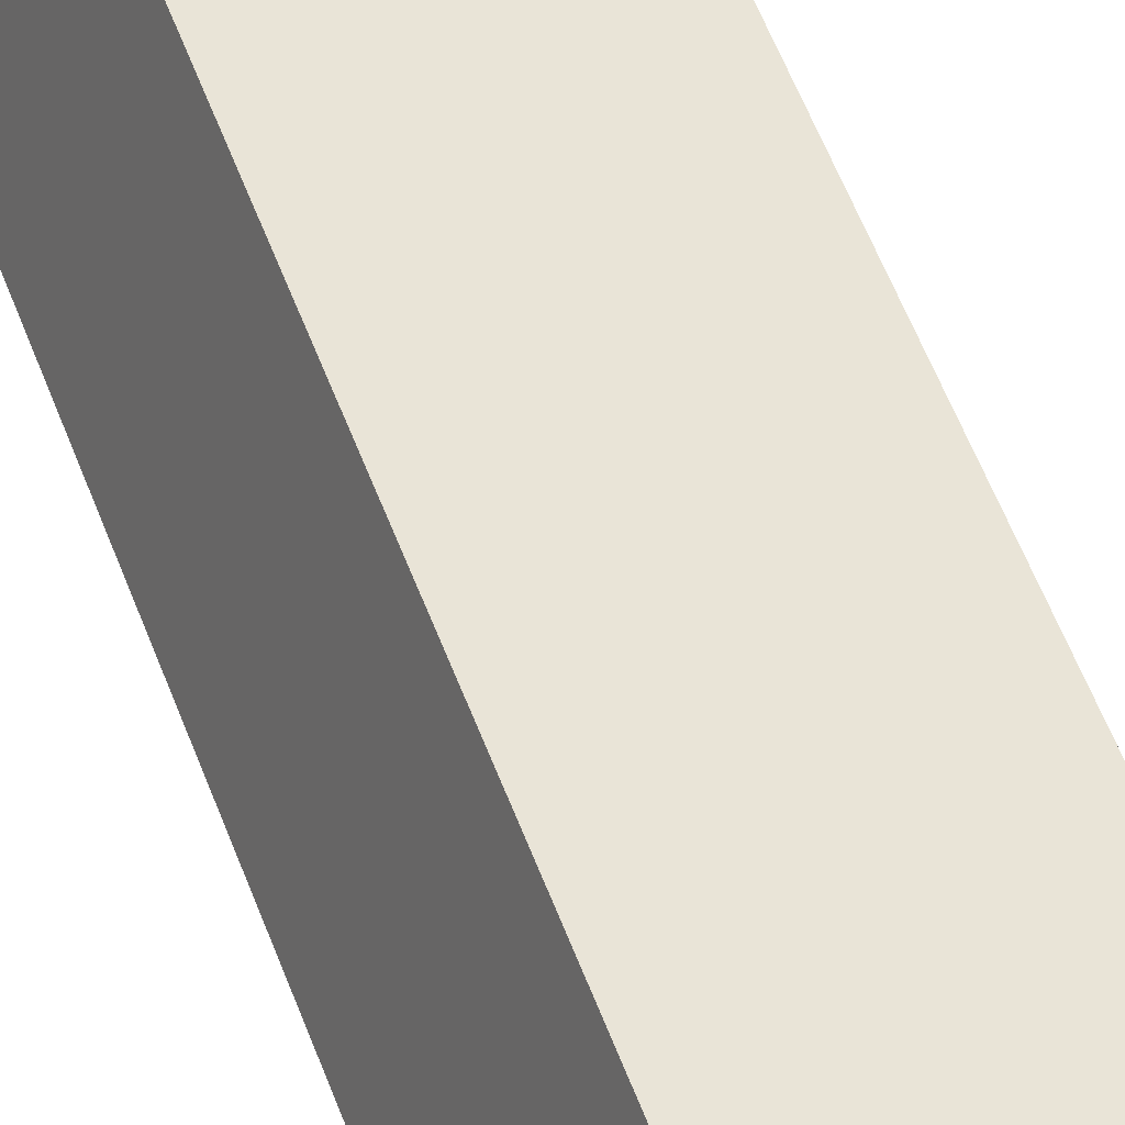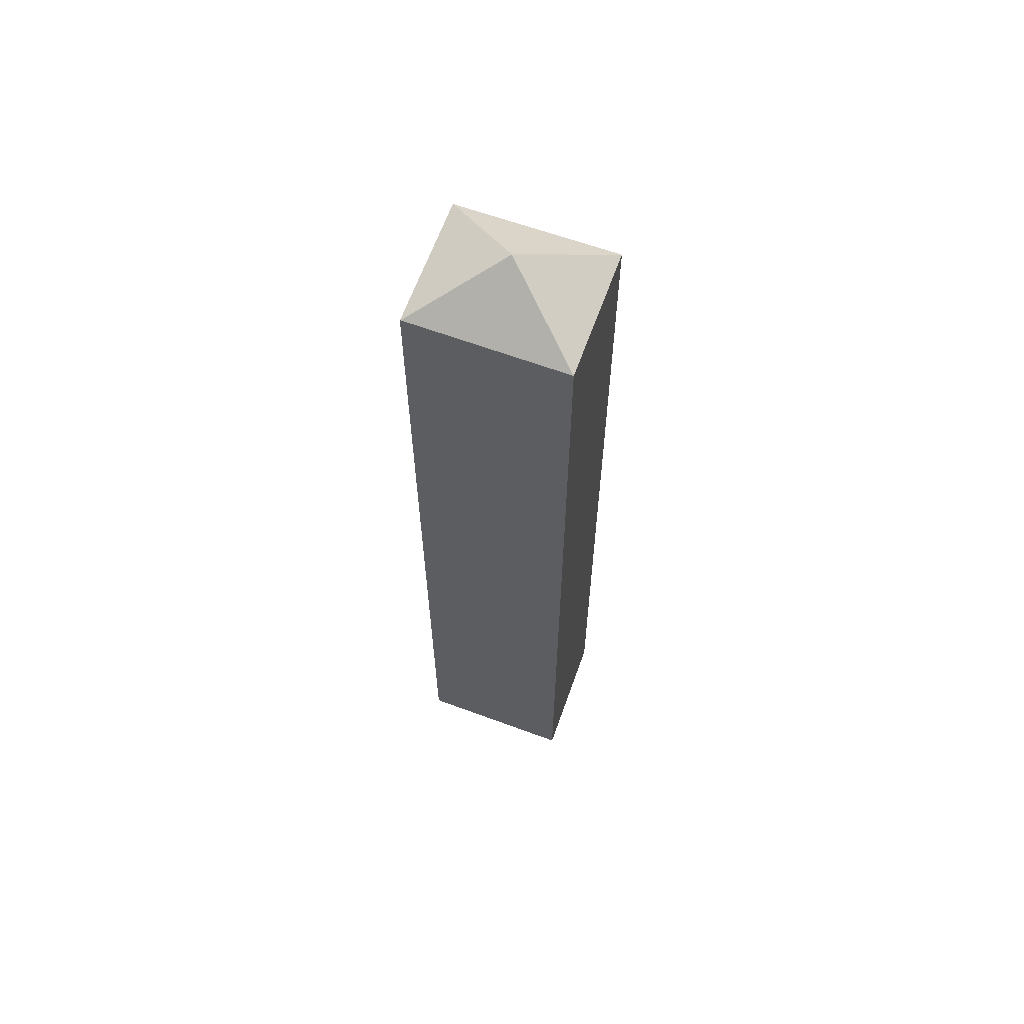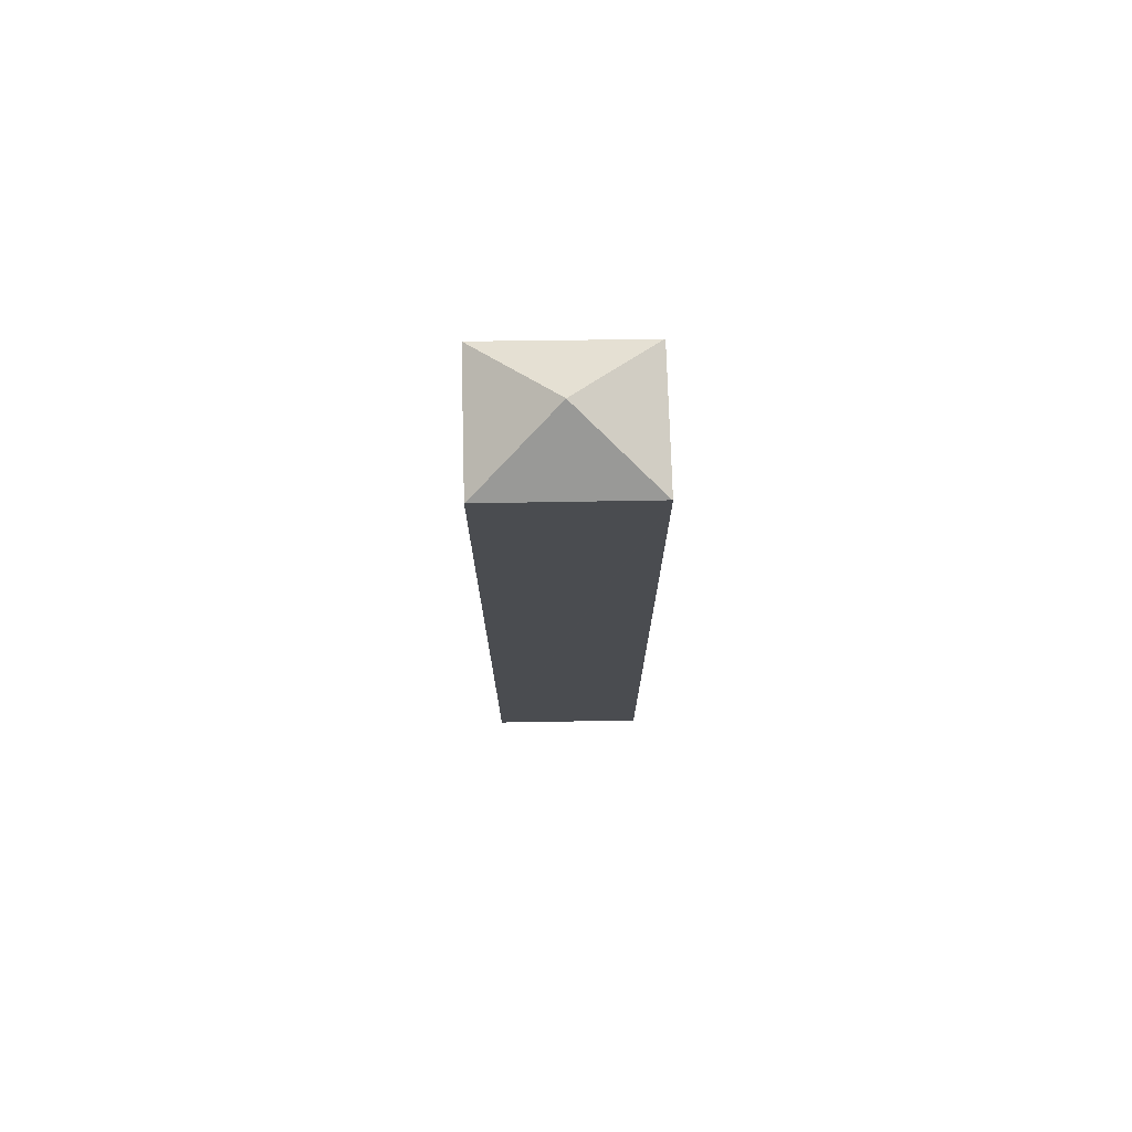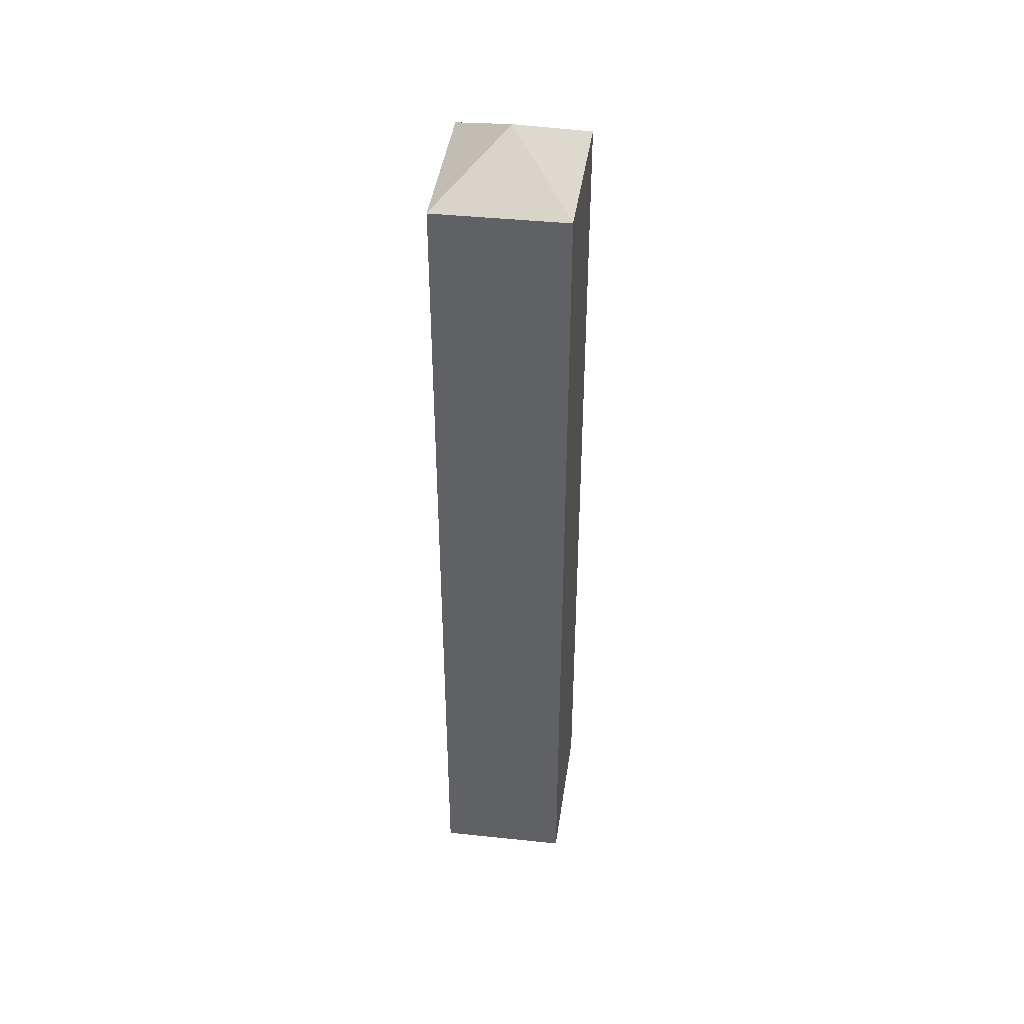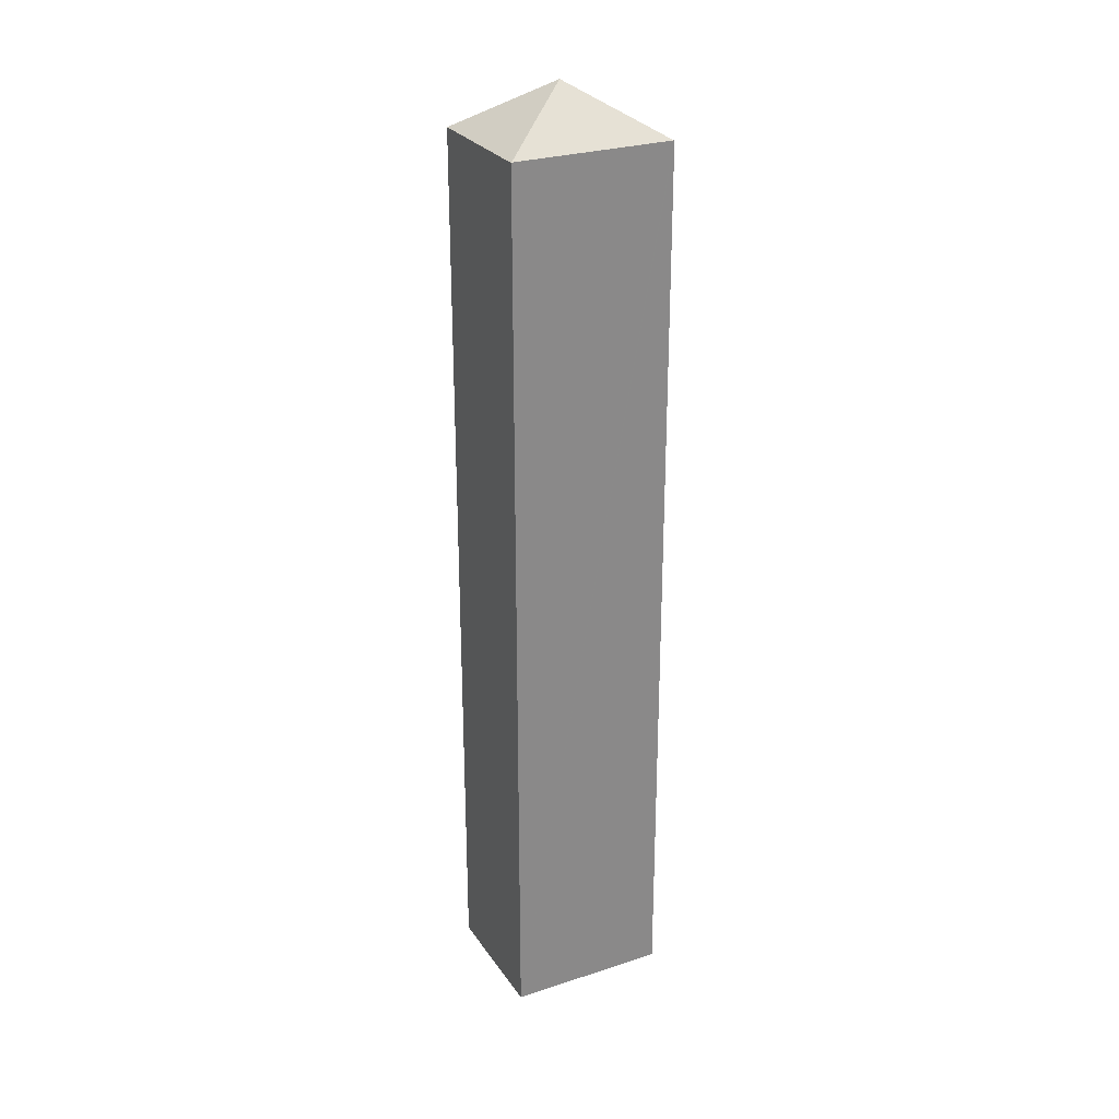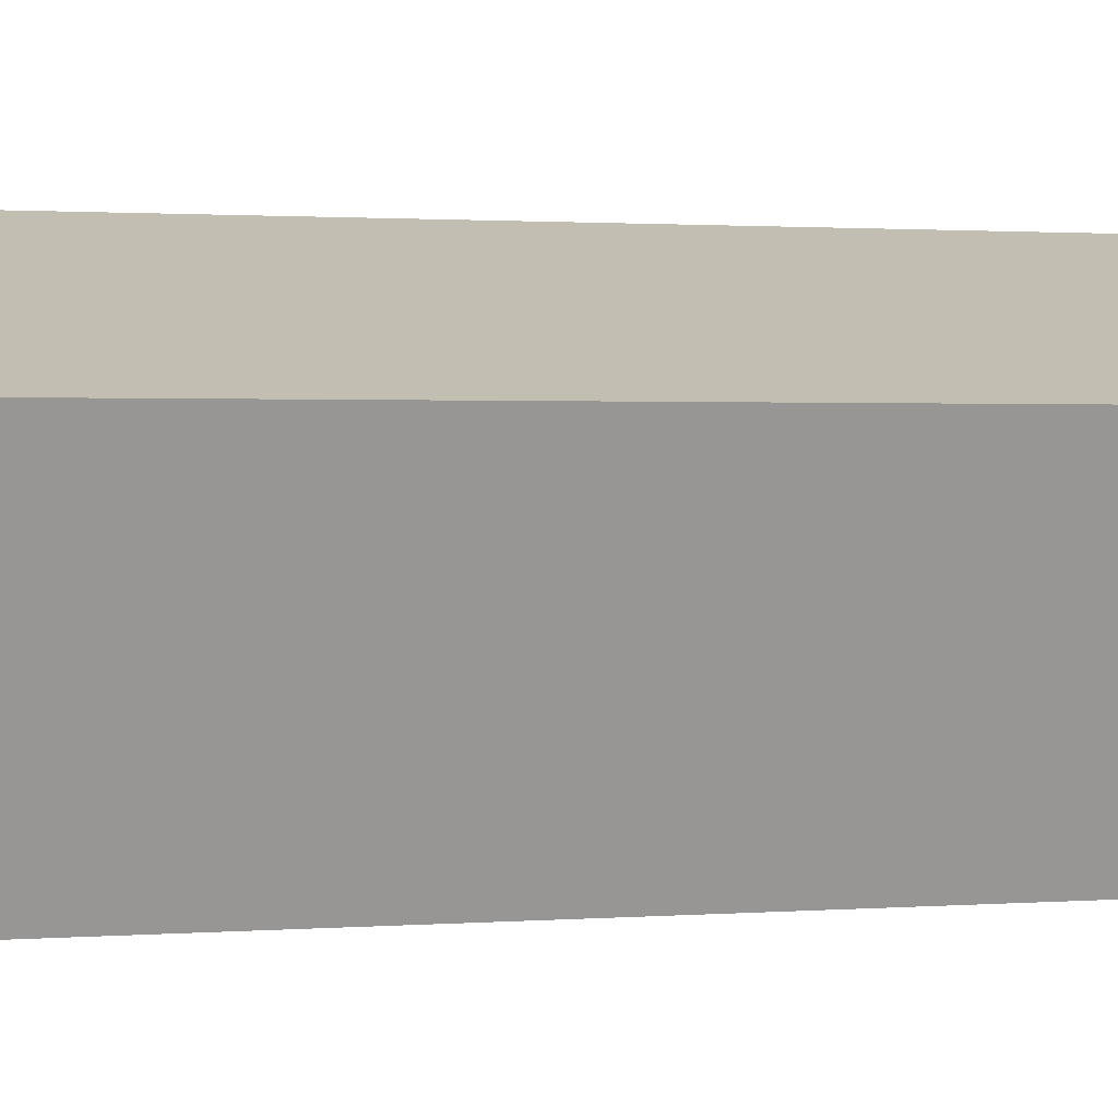
<metadata>
{"format":"obj","ext":"obj","renderer":"f3d","projection":"perspective","resolution":1024,"background":"white","views":[{"elev":54.5,"azim":-19.9,"up":"+Z"},{"elev":62.8,"azim":-142.2,"up":"+Y"},{"elev":74.8,"azim":16.6,"up":"+Y"},{"elev":42.7,"azim":115.5,"up":"+Y"},{"elev":27.4,"azim":-9.0,"up":"+Y"},{"elev":0.6,"azim":57.9,"up":"+Z"}]}
</metadata>
<code>
v  1.661 35.91 4.979
v  0 35.89 2.198e-15
v  1.642 35.89 4.985
v  3.838 37.83 1.551
v  7.649 35.91 3.085
v  6.03 35.9 -1.868
v  7.672 35.89 3.078
v  6.004 35.92 -1.86
v  1.642 -3.052e-16 4.985
v  1.661 -3.049e-16 4.979
v  7.649 -1.889e-16 3.085
v  7.672 -1.885e-16 3.078
v  6.03 1.144e-16 -1.868
v  0 0 0
v  6.004 1.139e-16 -1.86
g defaultobject
f 1 2 3
f 2 1 4
f 4 1 5
f 6 5 7
f 5 6 4
f 4 6 8
f 4 8 2
f 3 5 1
f 5 3 9
f 5 9 7
f 7 9 10
f 7 10 11
f 7 11 12
f 7 13 6
f 13 7 12
f 6 2 8
f 2 6 13
f 2 13 14
f 14 13 15
f 2 9 3
f 9 2 14
f 11 13 12
f 13 11 10
f 13 10 15
f 15 10 14
f 14 10 9

</code>
